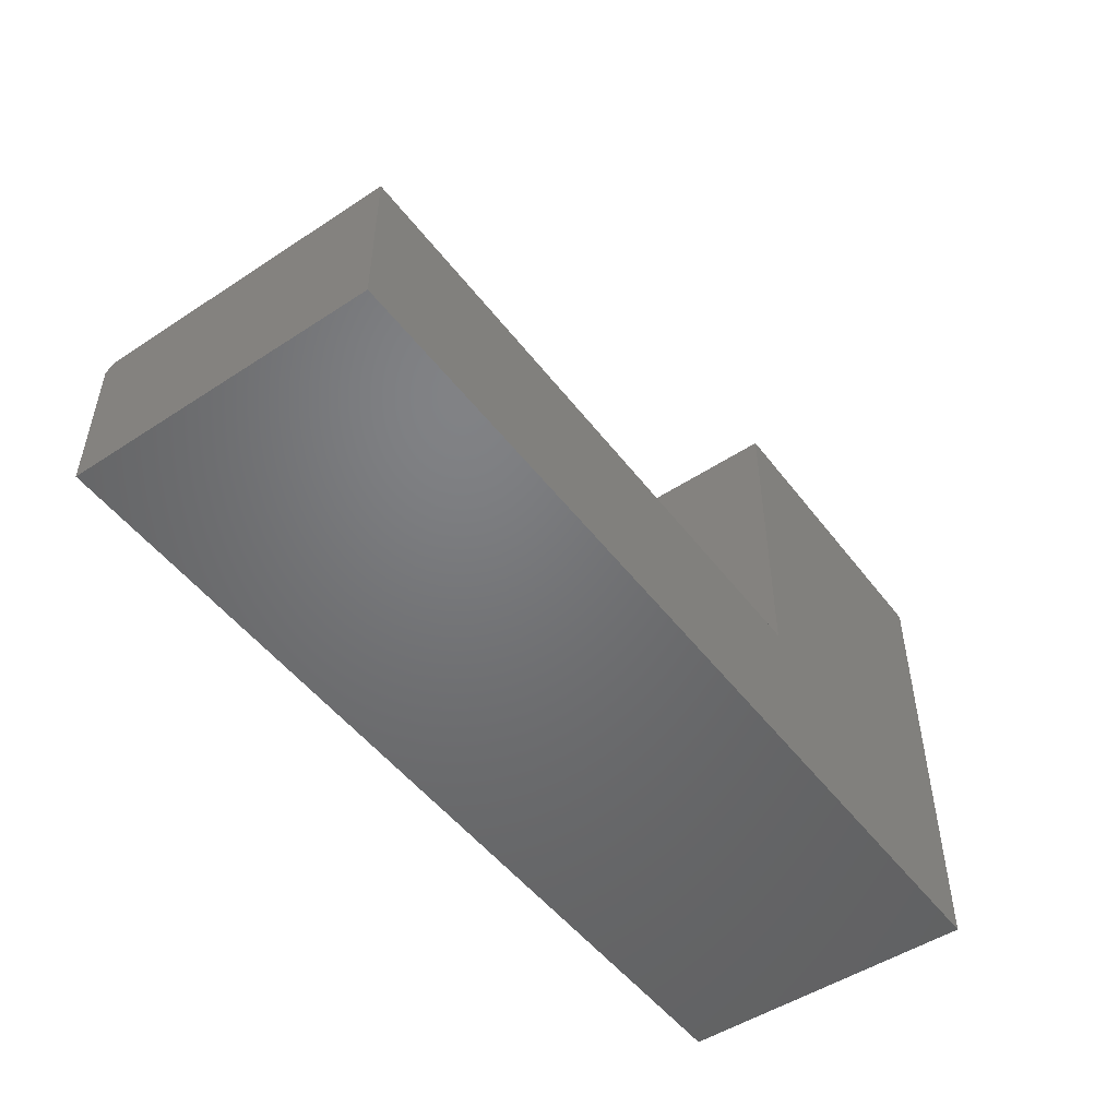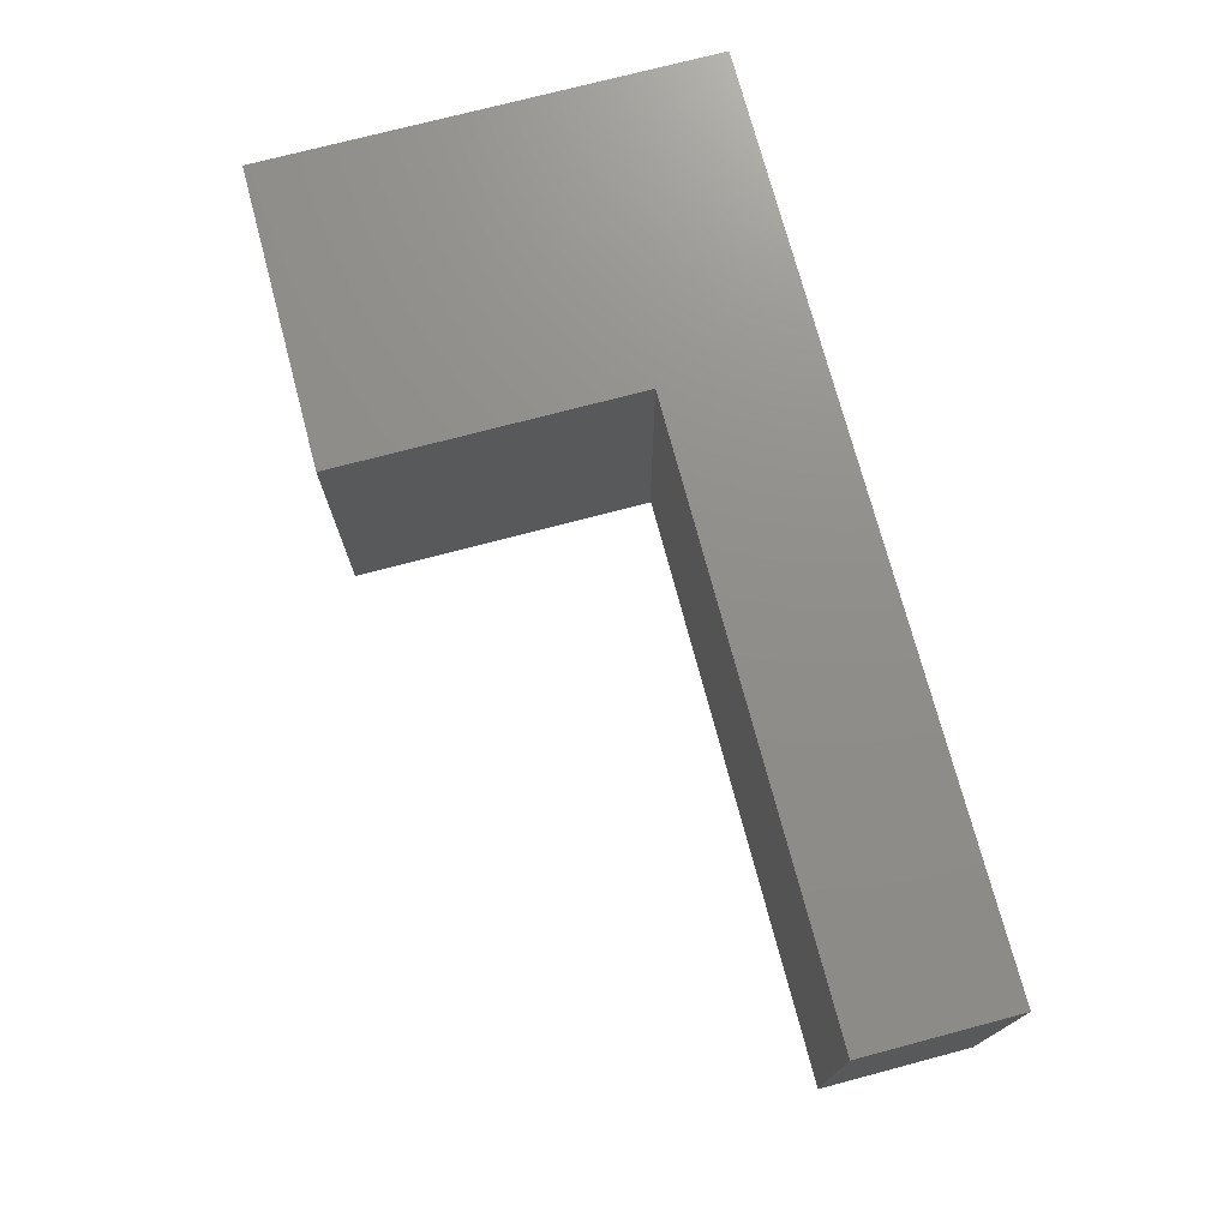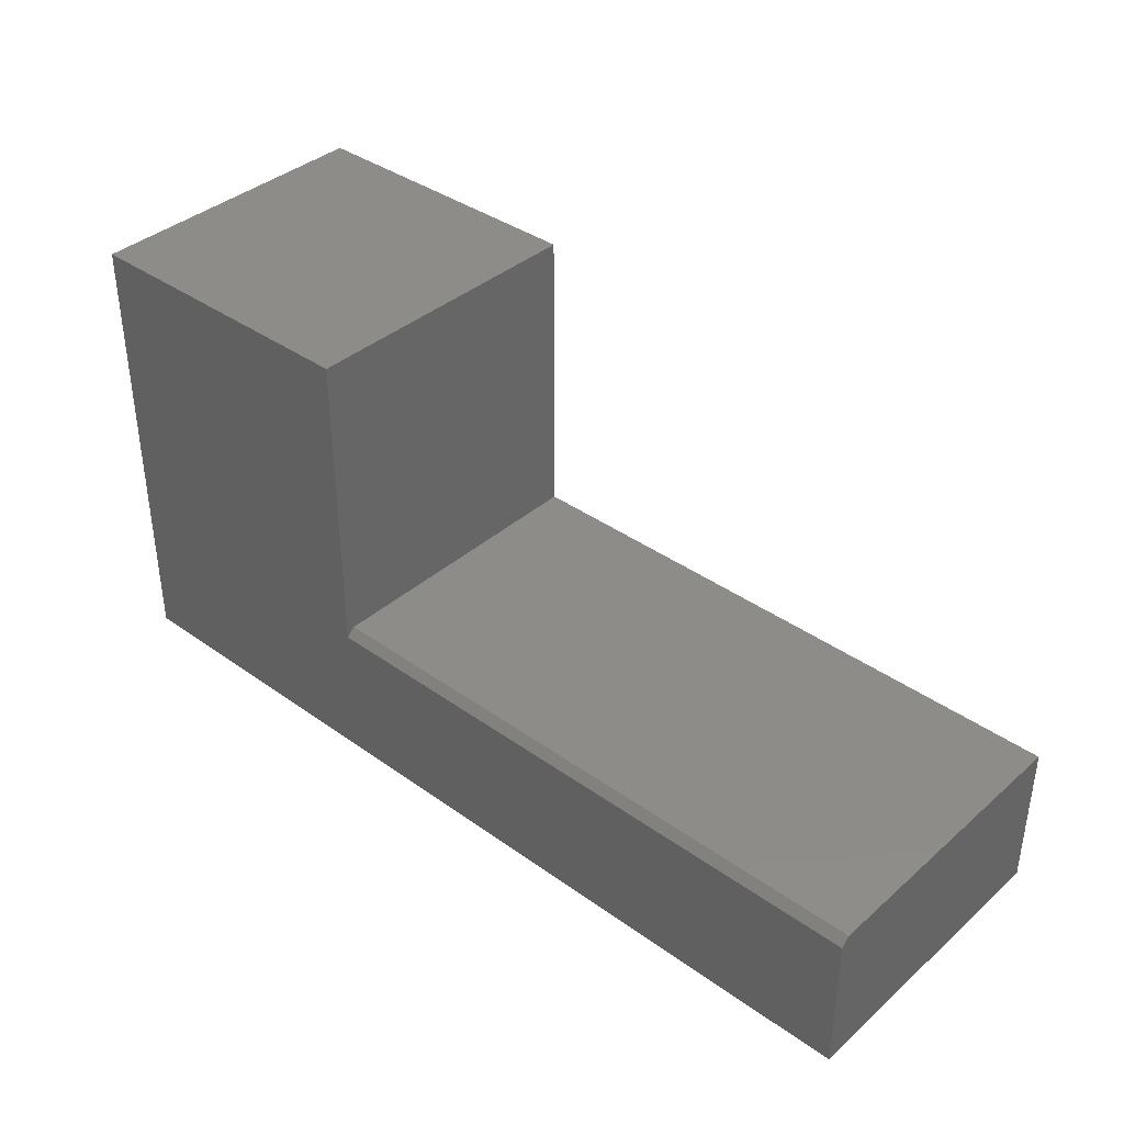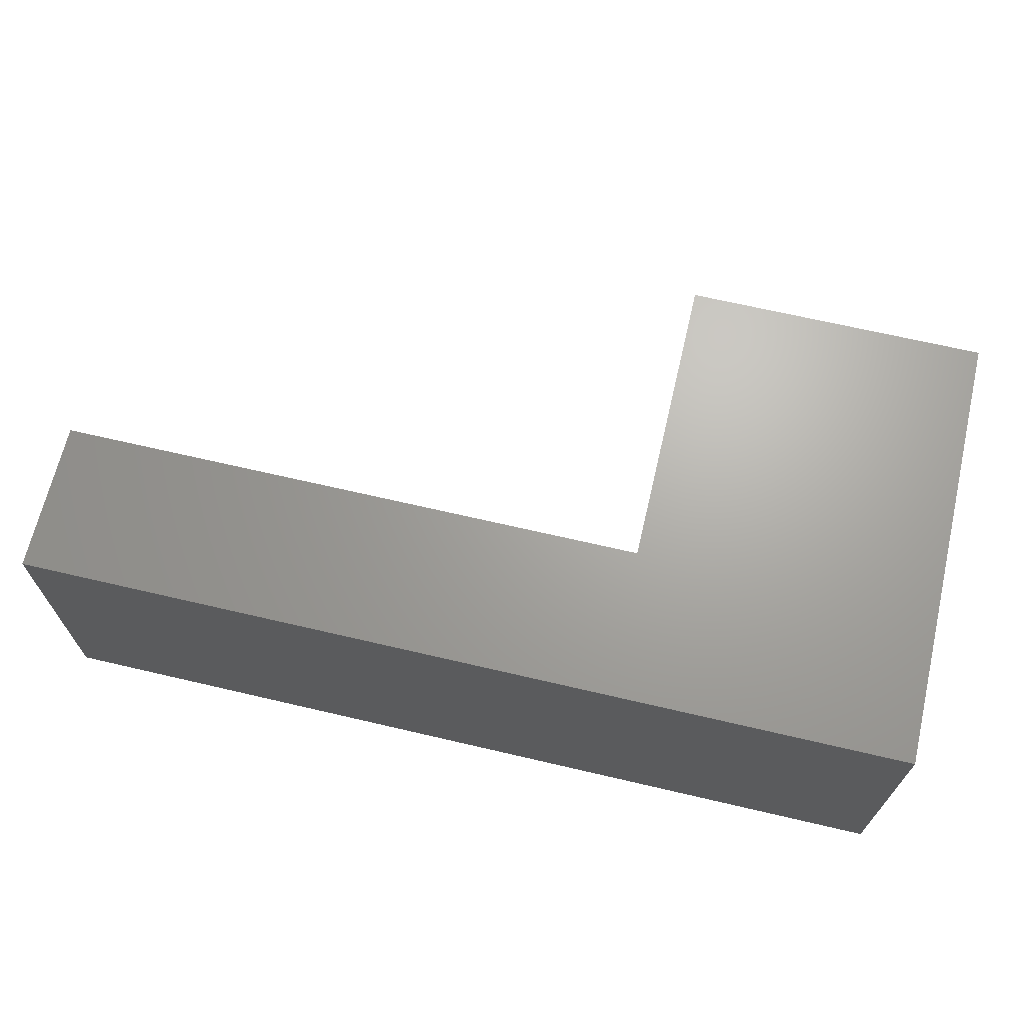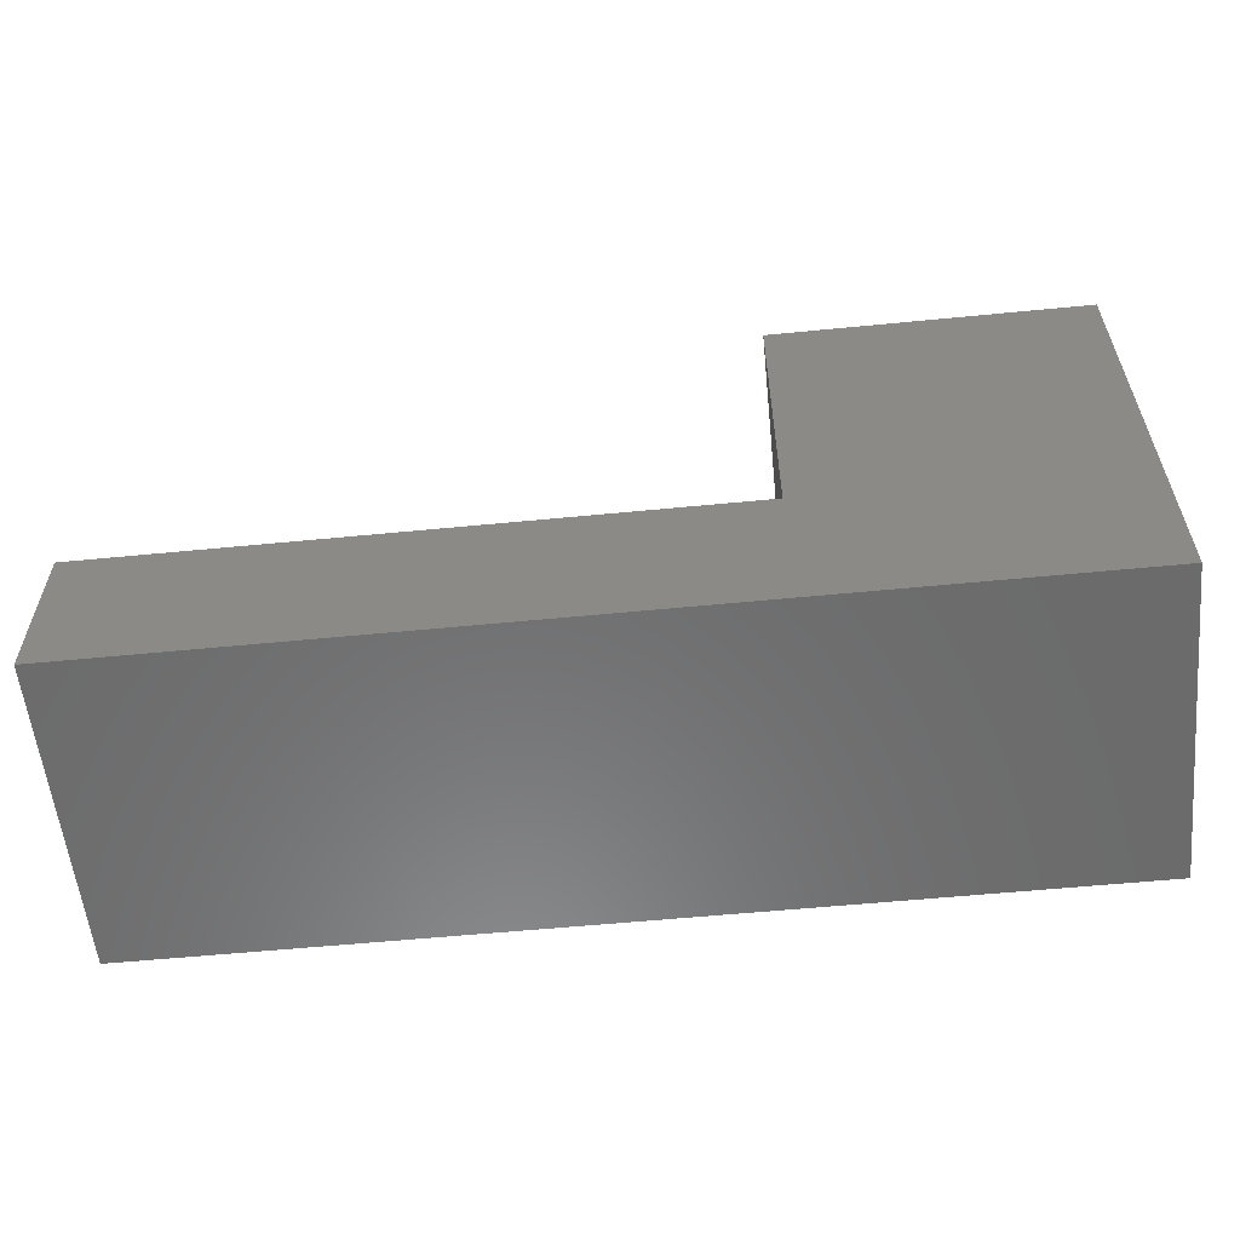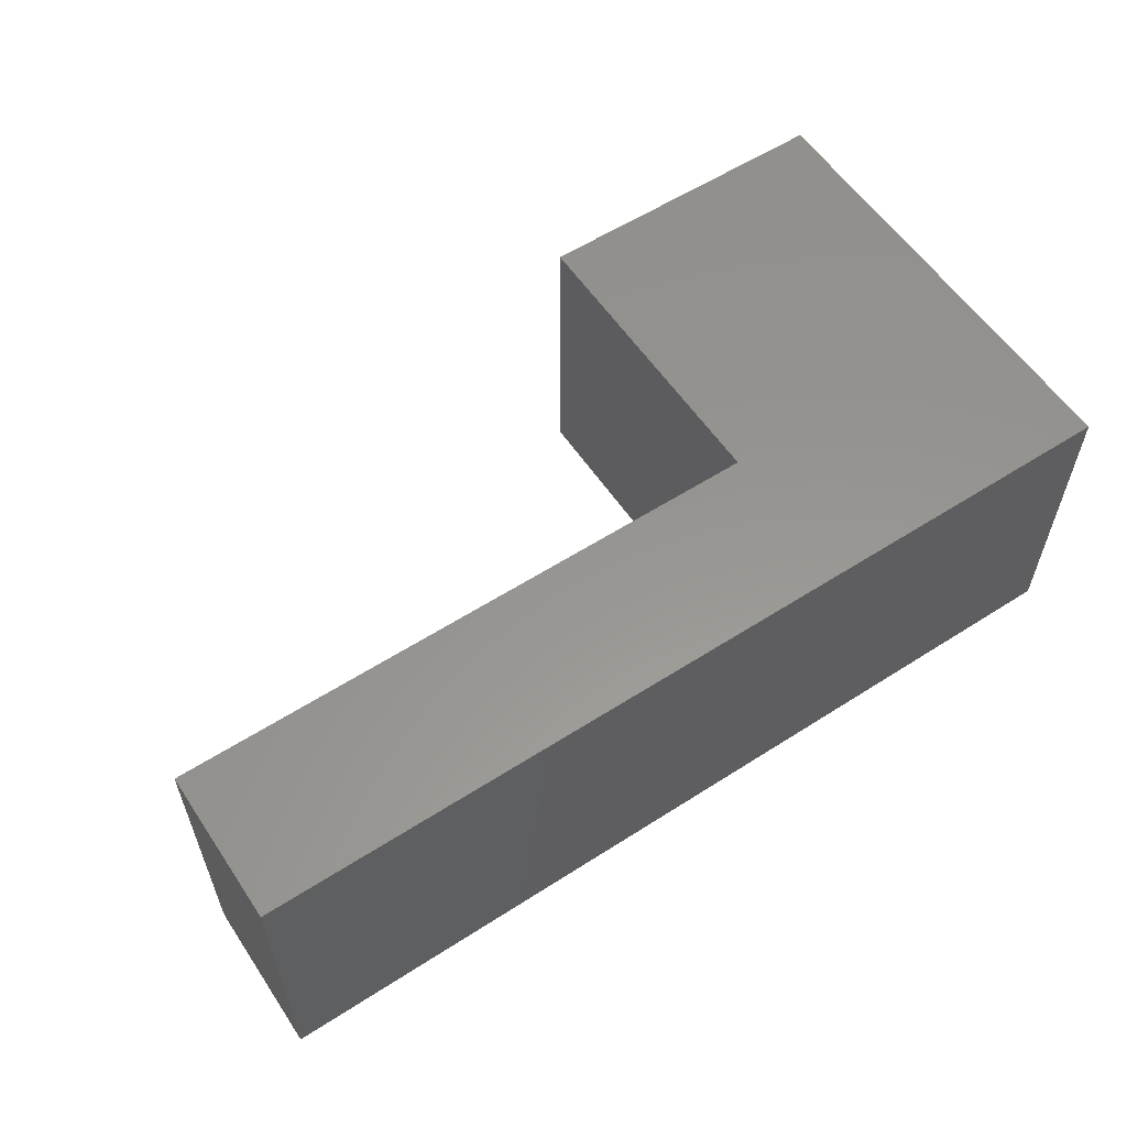
<metadata>
{"format":"stl","ext":"stl","renderer":"f3d","projection":"perspective","resolution":1024,"background":"white","views":[{"elev":-50.0,"azim":125.9,"up":"+Z"},{"elev":73.6,"azim":75.2,"up":"+Y"},{"elev":38.0,"azim":42.2,"up":"+Z"},{"elev":67.4,"azim":-166.8,"up":"+Y"},{"elev":-57.6,"azim":-174.2,"up":"+Z"},{"elev":57.8,"azim":146.4,"up":"+Y"}]}
</metadata>
<code>
# stl→obj: 16 verts, 28 faces
v -0.4658 -0.2812 0.5669
v -0.4658 5.522e-17 0.5669
v -0.75 -0.2812 0.5669
v -0.75 2.367e-17 0.5669
v -0.4658 -0.2812 0.2749
v -0.75 -0.2812 0.5225
v -0.75 -0.2812 0.1406
v 0.09375 -0.2812 0.1406
v 0.09375 -0.2812 0.2749
v 0.09375 -0.2734 0.2827
v 0.09375 1.016e-16 0.2827
v -0.4658 -0.2734 0.2827
v -0.4658 3.944e-17 0.2827
v 0.09375 9.368e-17 0.1406
v -0.75 2.12e-17 0.5225
v -0.75 0 0.1406
f 1 2 3
f 3 2 4
f 1 3 5
f 5 3 6
f 5 6 7
f 7 8 5
f 5 8 9
f 10 11 12
f 12 11 13
f 14 11 8
f 8 11 10
f 8 10 9
f 13 2 12
f 12 2 1
f 12 1 5
f 6 15 7
f 7 15 16
f 9 10 5
f 5 10 12
f 16 15 13
f 13 15 4
f 13 4 2
f 16 13 14
f 14 13 11
f 3 4 6
f 6 4 15
f 7 16 8
f 8 16 14

</code>
